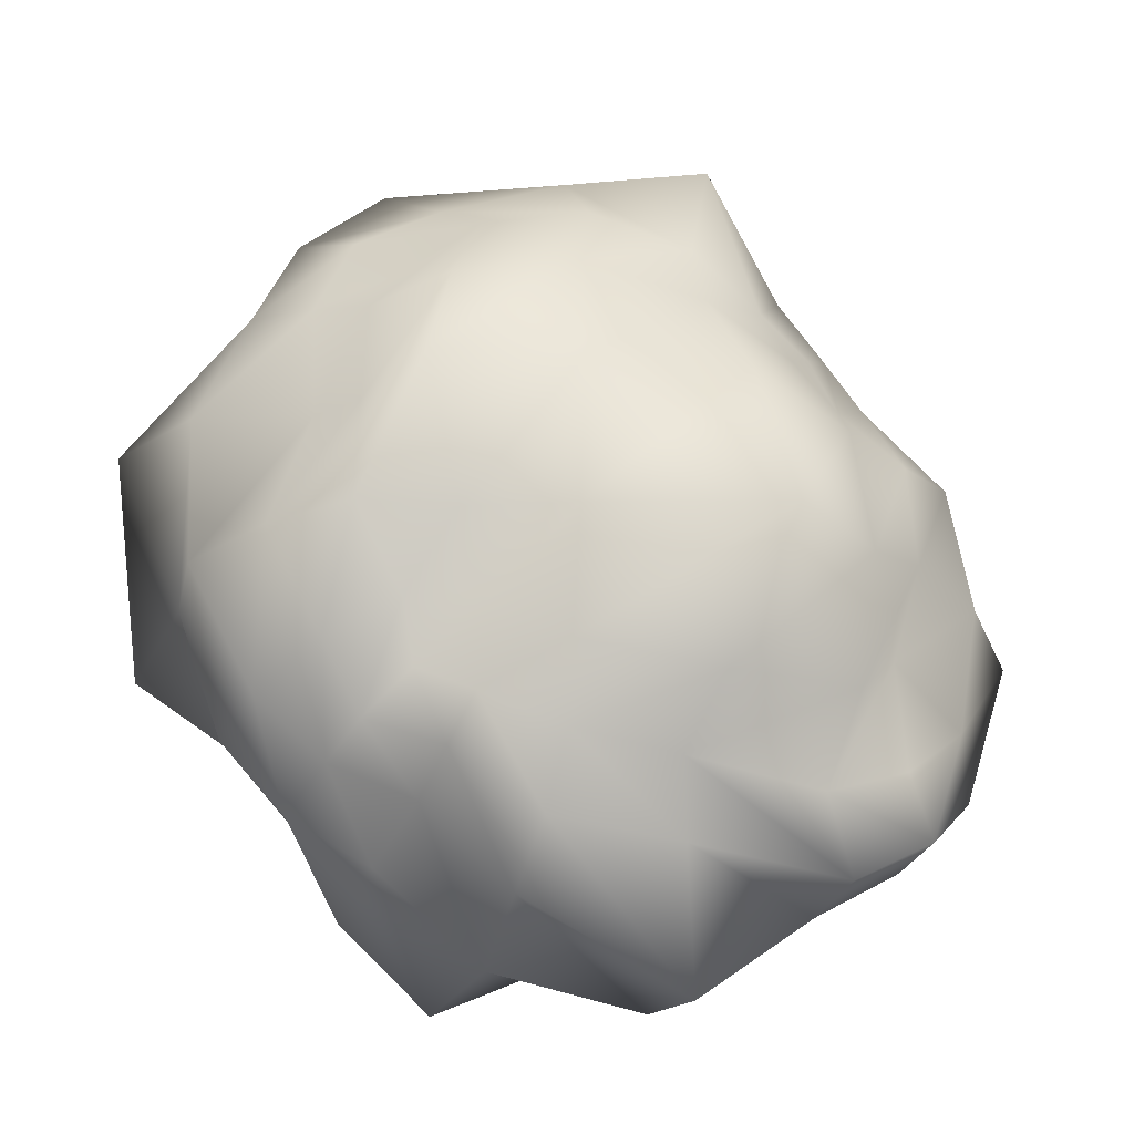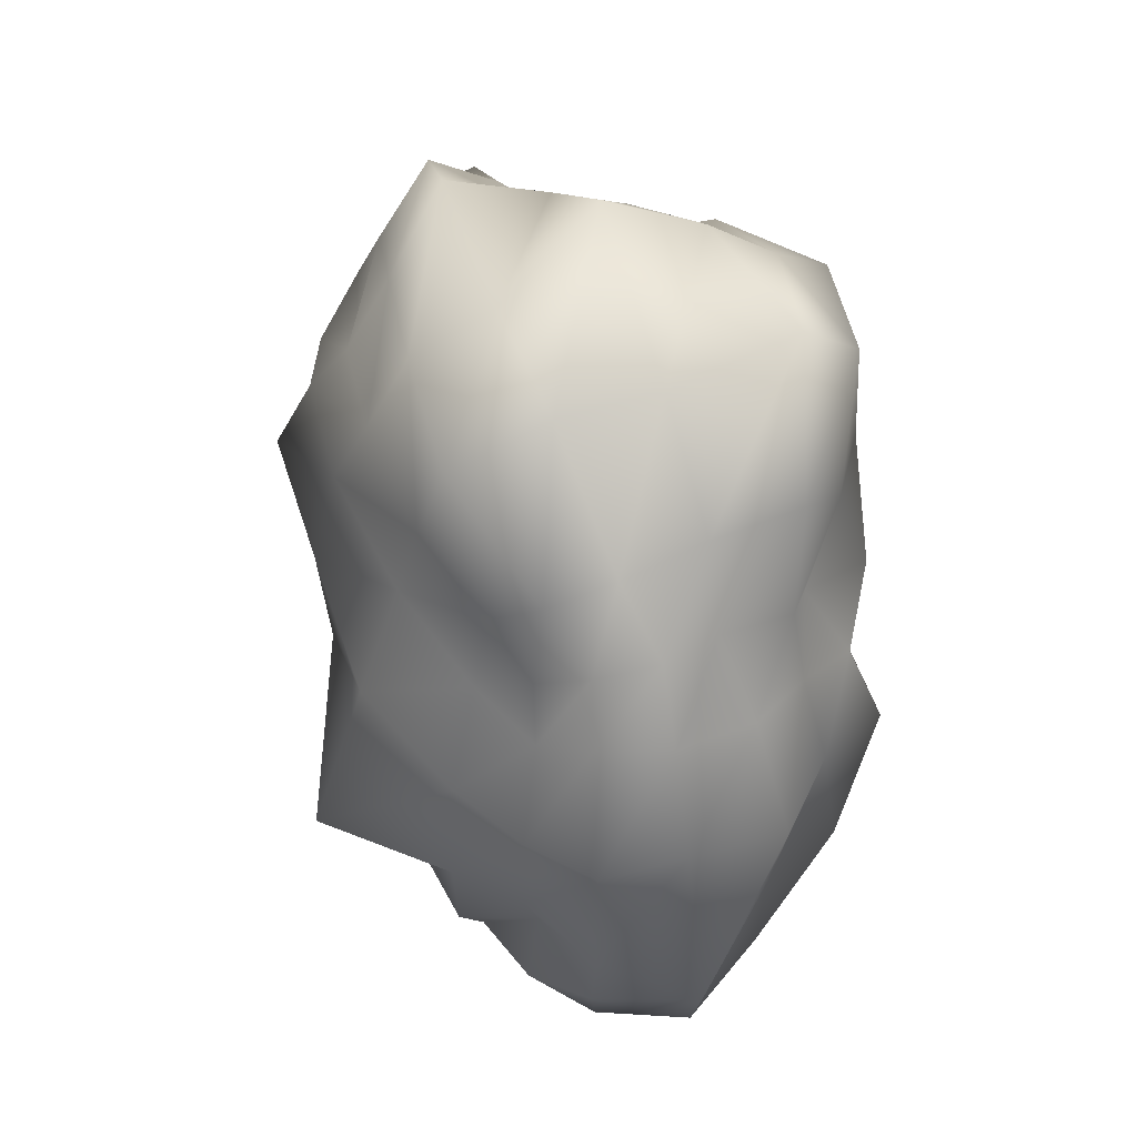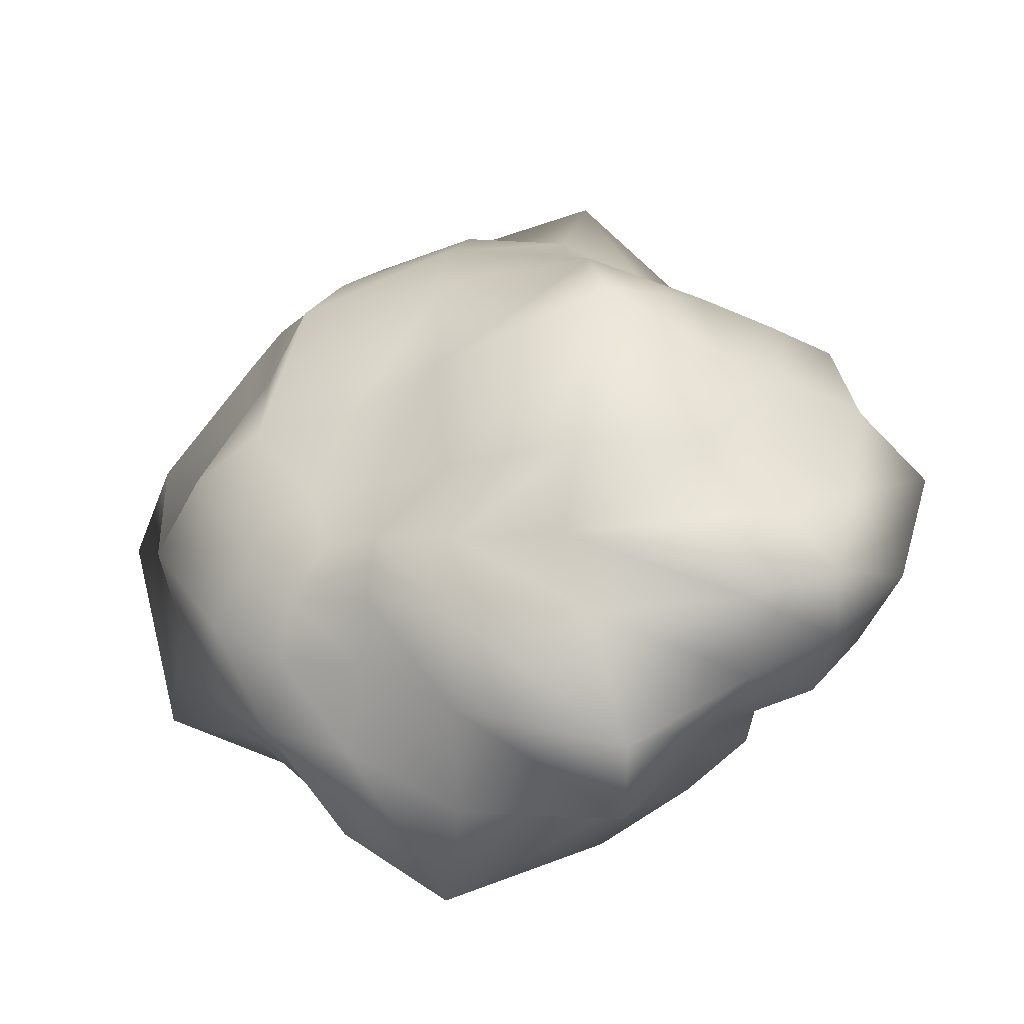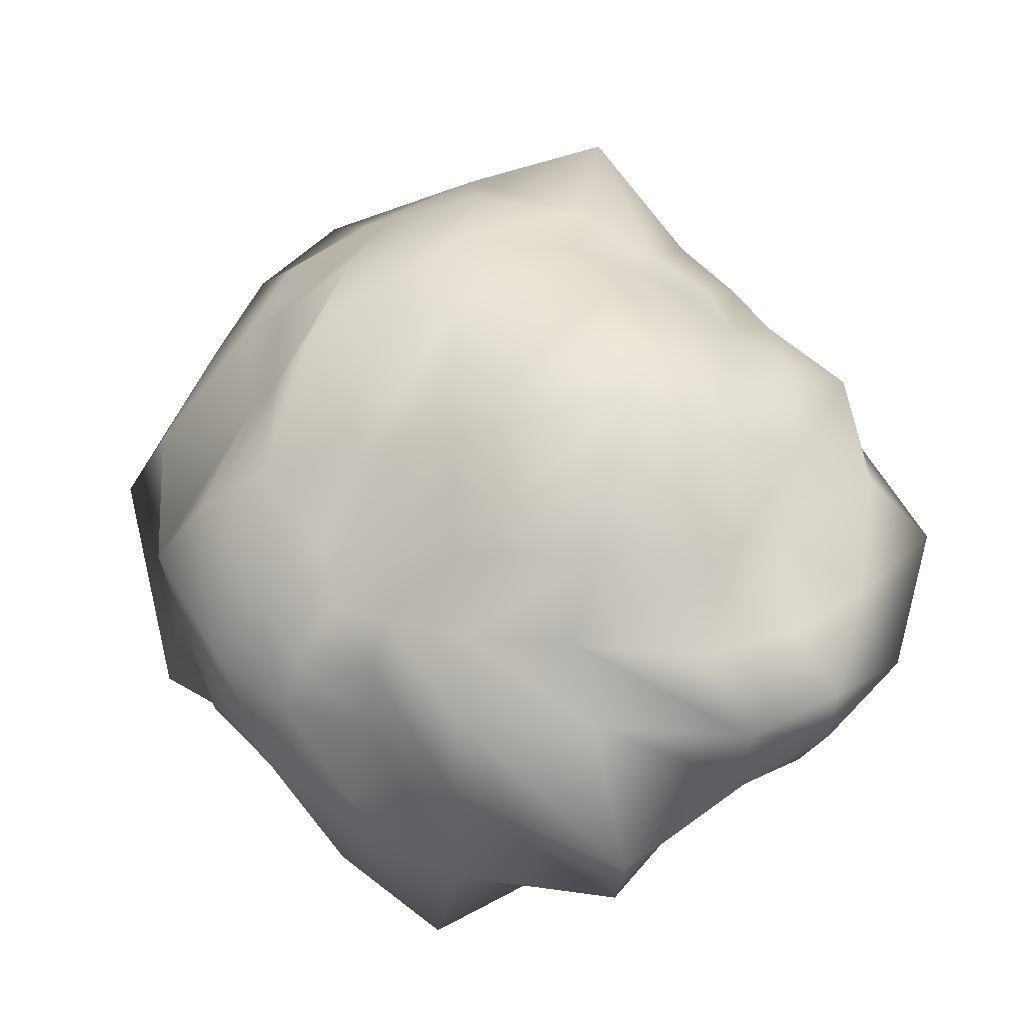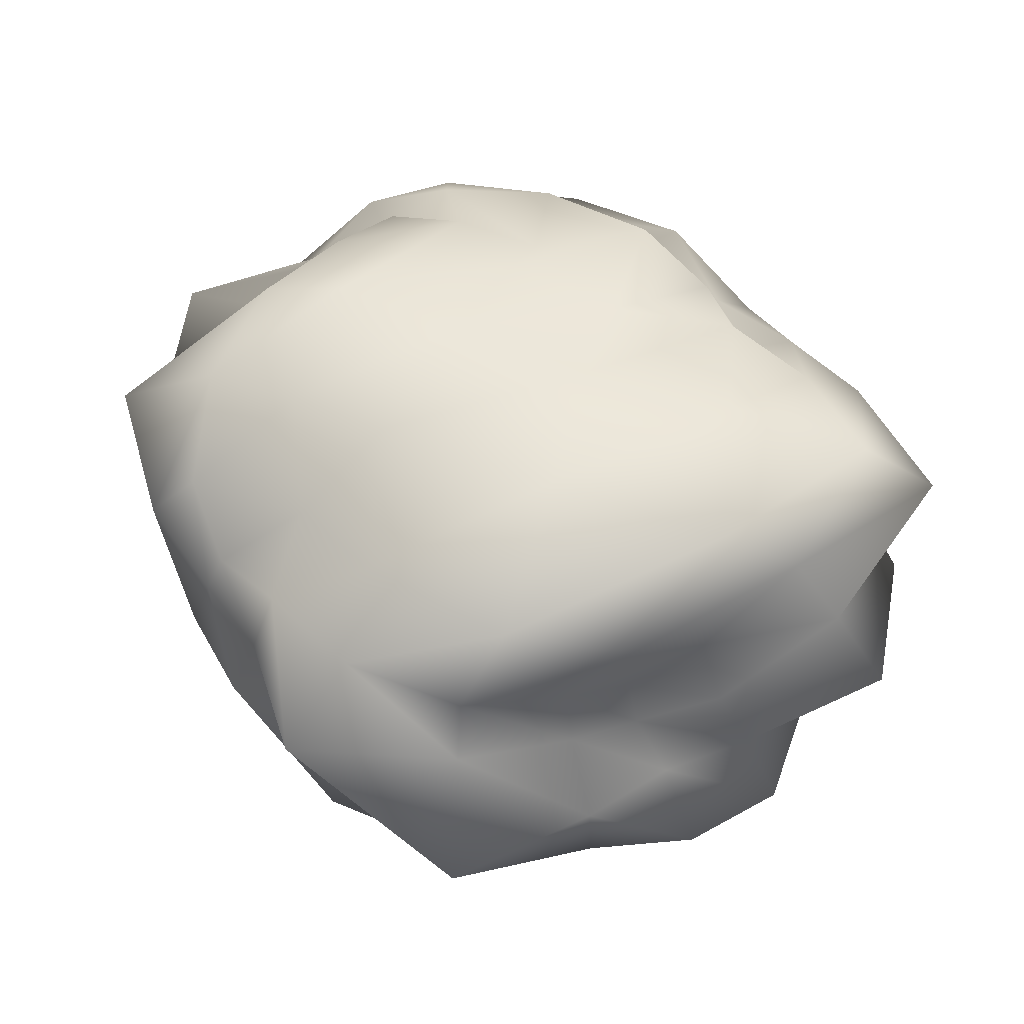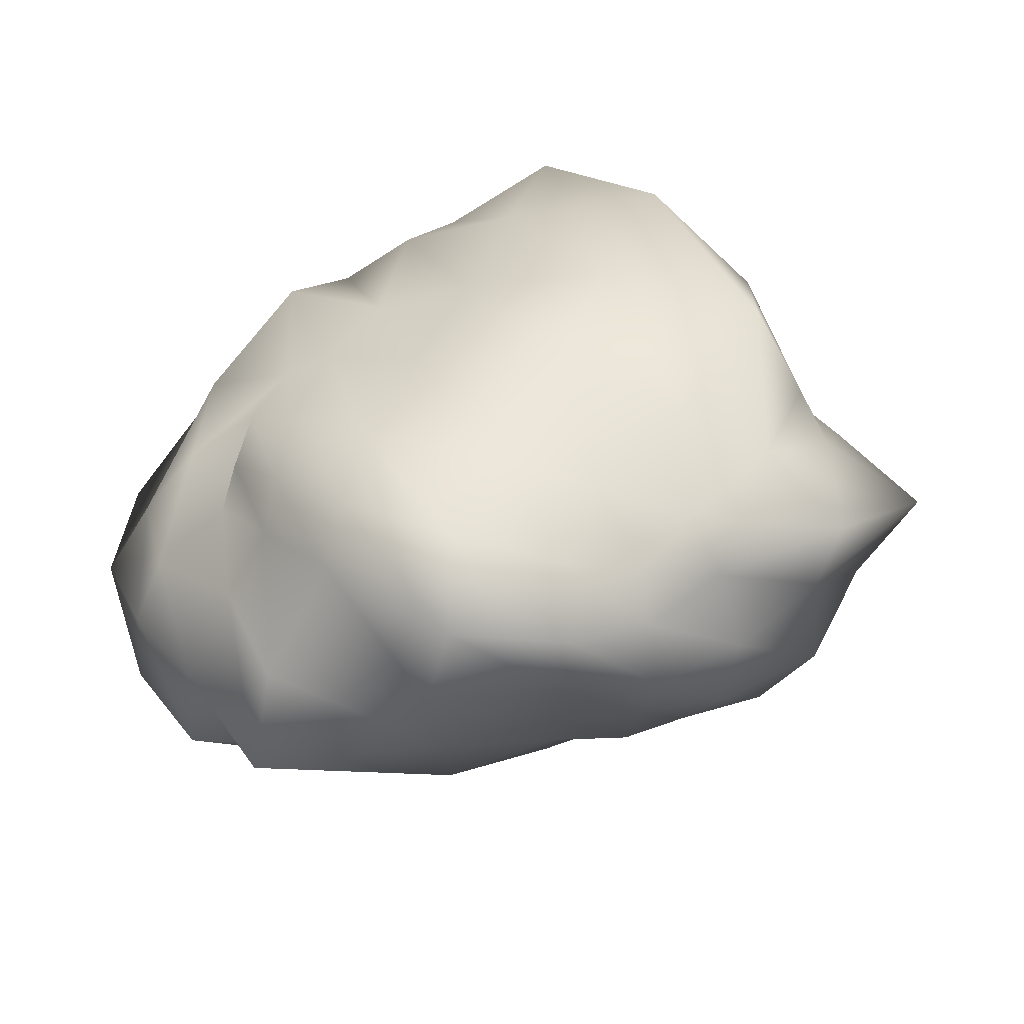
<metadata>
{"format":"obj","ext":"obj","renderer":"f3d","projection":"perspective","resolution":1024,"background":"white","views":[{"elev":-29.2,"azim":-15.2,"up":"+Z"},{"elev":57.9,"azim":68.8,"up":"+Z"},{"elev":-55.5,"azim":6.9,"up":"+Z"},{"elev":-34.5,"azim":3.1,"up":"+Z"},{"elev":65.6,"azim":-70.2,"up":"+Y"},{"elev":38.2,"azim":-159.6,"up":"+Y"}]}
</metadata>
<code>
v -1.506 0.2254 0.3194
v -1.356 0.5582 -0.3474
v -1.312 -0.1415 0.2852
v -1.286 -0.1405 -0.2482
v -1.267 0.1985 -0.2478
v -1.166 0.4824 0.2183
v -1.136 -0.1241 0.7187
v -1.11 0.177 0.6965
v -1.103 0.2178 -0.6868
v -1.087 -0.4243 -0.2324
v -1.051 0.7088 0.1891
v -1.046 -0.08305 -0.656
v -1.044 0.7227 -0.2341
v -1.002 0.4568 -0.6234
v -0.9837 -0.1006 1.063
v -0.9656 -0.3769 0.625
v -0.9455 -0.3822 0.2135
v -0.9358 0.4038 0.5632
v -0.8852 0.1802 -0.9386
v -0.8806 0.6536 -0.5834
v -0.8786 -0.3213 -0.552
v -0.8676 0.6253 0.5145
v -0.8461 0.9566 0.2768
v -0.8437 0.1485 0.9003
v -0.8426 -0.5731 -0.192
v -0.832 -0.3276 0.9467
v -0.8301 -0.5667 0.1801
v -0.827 0.3902 -0.8823
v -0.8159 -0.5613 0.5412
v -0.8006 -0.05712 -0.8521
v -0.7777 0.5745 -0.8283
v -0.7635 0.3255 0.7504
v -0.7321 -0.2617 -0.7836
v -0.7301 0.8431 -0.2654
v -0.7045 0.4954 0.6933
v -0.702 0.7981 0.6887
v -0.7005 -0.1464 1.296
v -0.6769 -0.4664 0.775
v -0.6671 -0.7869 0.2647
v -0.6509 -0.4488 -0.437
v -0.65 0.1933 1.147
v -0.643 0.4834 -1.167
v -0.6225 0.4442 1.011
v -0.5974 -0.3859 -0.6483
v -0.5938 0.1792 -1.09
v -0.5699 0.6852 -1.013
v -0.5685 -0.6719 0.6521
v -0.5514 0.6912 -0.6016
v -0.5503 -0.3841 1.095
v -0.5189 0.6122 0.8986
v -0.5103 -0.6046 -0.1827
v -0.5073 -0.08968 -0.9609
v -0.4641 -0.2966 -0.8593
v -0.4513 -0.5656 0.9379
v -0.4134 -0.4625 -0.7407
v -0.4009 -0.4862 -0.4532
v -0.3118 1.066 -0.3637
v -0.3012 0.6111 -1.407
v -0.2832 1.02 0.2502
v -0.2654 0.9951 0.8684
v -0.2625 0.2046 1.539
v -0.2262 0.5391 1.319
v -0.2066 0.8456 -0.7554
v -0.2039 0.2529 -1.372
v -0.1893 -0.07982 -1.235
v -0.1826 0.7627 -1.094
v -0.1813 0.7663 1.127
v -0.1762 -0.162 1.296
v -0.1727 -0.7934 -0.2245
v -0.1668 -0.3664 -1.088
v -0.1602 -0.8205 0.3045
v -0.1491 -0.6206 -0.6007
v -0.148 -0.7264 0.737
v -0.1348 -0.4607 1.237
v -0.1306 -0.4946 -0.8457
v -0.09371 -0.6189 1.018
v 0.2296 0.7463 -1.044
v 0.2333 -0.5101 -0.9005
v 0.2488 0.851 0.1976
v 0.2517 0.5315 -1.147
v 0.2589 0.8576 -0.2957
v 0.2673 0.8498 -0.7649
v 0.2754 -0.5913 0.9467
v 0.2852 0.8593 0.7258
v 0.2903 -0.3493 -1.121
v 0.2925 -0.6722 0.6941
v 0.31 0.8126 1.226
v 0.3102 -0.7427 -0.7079
v 0.3213 0.1767 1.345
v 0.3439 0.2743 -1.456
v 0.3629 -0.5222 1.34
v 0.3674 0.586 1.493
v 0.3765 -0.1928 1.464
v 0.3845 -0.1039 -1.539
v 0.3865 -0.8493 0.3351
v 0.4519 -1.066 -0.277
v 0.5529 0.6571 -0.8961
v 0.5544 -0.4787 0.8108
v 0.5855 0.4366 -0.9384
v 0.6054 0.6445 0.9365
v 0.6091 0.6963 0.1809
v 0.623 0.6987 -0.5928
v 0.6341 -0.5536 0.5837
v 0.6368 0.7222 -0.232
v 0.6562 -0.095 0.9566
v 0.6699 0.7322 0.6195
v 0.6707 -0.5802 -1.005
v 0.6708 -0.3396 0.9639
v 0.6876 0.227 -1.067
v 0.704 0.1673 1.099
v 0.7106 0.4703 1.124
v 0.7355 0.4885 0.6851
v 0.7489 -0.404 0.6984
v 0.7634 -0.6936 -0.687
v 0.7732 -0.6852 0.2495
v 0.7771 0.5651 -0.7675
v 0.7999 -0.0787 -1.212
v 0.8134 -0.4057 -1.213
v 0.8156 0.3885 -0.8186
v 0.8224 -0.7211 -0.2094
v 0.8262 0.5846 -0.2023
v 0.8264 0.5948 -0.5105
v 0.8385 -0.4315 0.4831
v 0.8481 0.1496 0.7977
v 0.8608 -0.2596 0.8103
v 0.8714 0.599 0.4662
v 0.874 0.3828 0.8236
v 0.9192 -0.05799 0.8685
v 0.9342 0.4142 0.5059
v 0.9622 -0.4783 -0.4707
v 0.9705 -0.5225 -0.877
v 0.978 0.6842 0.1838
v 0.9799 -0.3006 0.5949
v 1.013 0.1987 -0.969
v 1.019 0.4601 -0.64
v 1.02 -0.5435 0.2316
v 1.041 -0.5521 -0.1425
v 1.047 0.4643 0.1685
v 1.069 0.1905 0.6066
v 1.085 -0.07922 0.6428
v 1.105 -0.05899 -1.018
v 1.118 0.4974 -0.2482
v 1.121 -0.3373 -1.021
v 1.197 0.2109 -0.7057
v 1.208 0.2194 -0.2492
v 1.219 -0.3908 -0.6522
v 1.231 -0.3823 0.267
v 1.26 -0.09491 0.2666
v 1.28 0.2322 0.2342
v 1.292 -0.4071 -0.1954
v 1.36 -0.09014 -0.7551
v 1.506 -0.1318 -0.2537
f 48 46 31
f 31 20 48
f 63 66 46
f 46 48 63
f 82 77 66
f 66 63 82
f 102 97 77
f 77 82 102
f 122 116 97
f 97 102 122
f 34 48 20
f 20 13 34
f 57 63 48
f 48 34 57
f 81 82 63
f 63 57 81
f 104 102 82
f 82 81 104
f 121 122 102
f 102 104 121
f 23 34 13
f 13 11 23
f 59 57 34
f 34 23 59
f 79 81 57
f 57 59 79
f 101 104 81
f 81 79 101
f 132 121 104
f 104 101 132
f 36 23 11
f 11 22 36
f 60 59 23
f 23 36 60
f 84 79 59
f 59 60 84
f 106 101 79
f 79 84 106
f 126 132 101
f 101 106 126
f 50 36 22
f 22 35 50
f 67 60 36
f 36 50 67
f 87 84 60
f 60 67 87
f 100 106 84
f 84 87 100
f 112 126 106
f 106 100 112
f 56 40 44
f 44 55 56
f 72 56 55
f 55 75 72
f 88 72 75
f 75 78 88
f 114 88 78
f 78 107 114
f 130 114 107
f 107 131 130
f 51 25 40
f 40 56 51
f 69 51 56
f 56 72 69
f 96 69 72
f 72 88 96
f 120 96 88
f 88 114 120
f 137 120 114
f 114 130 137
f 39 27 25
f 25 51 39
f 71 39 51
f 51 69 71
f 95 71 69
f 69 96 95
f 115 95 96
f 96 120 115
f 136 115 120
f 120 137 136
f 47 29 27
f 27 39 47
f 73 47 39
f 39 71 73
f 86 73 71
f 71 95 86
f 103 86 95
f 95 115 103
f 123 103 115
f 115 136 123
f 54 38 29
f 29 47 54
f 76 54 47
f 47 73 76
f 83 76 73
f 73 86 83
f 98 83 86
f 86 103 98
f 113 98 103
f 103 123 113
f 16 29 38
f 38 26 16
f 17 27 29
f 29 16 17
f 10 25 27
f 27 17 10
f 21 40 25
f 25 10 21
f 33 44 40
f 40 21 33
f 7 16 26
f 26 15 7
f 3 17 16
f 16 7 3
f 4 10 17
f 17 3 4
f 12 21 10
f 10 4 12
f 30 33 21
f 21 12 30
f 8 7 15
f 15 24 8
f 1 3 7
f 7 8 1
f 5 4 3
f 3 1 5
f 9 12 4
f 4 5 9
f 19 30 12
f 12 9 19
f 18 8 24
f 24 32 18
f 6 1 8
f 8 18 6
f 2 5 1
f 1 6 2
f 14 9 5
f 5 2 14
f 28 19 9
f 9 14 28
f 22 18 32
f 32 35 22
f 11 6 18
f 18 22 11
f 13 2 6
f 6 11 13
f 20 14 2
f 2 13 20
f 31 28 14
f 14 20 31
f 146 130 131
f 131 143 146
f 150 137 130
f 130 146 150
f 147 136 137
f 137 150 147
f 133 123 136
f 136 147 133
f 125 113 123
f 123 133 125
f 151 146 143
f 143 141 151
f 152 150 146
f 146 151 152
f 148 147 150
f 150 152 148
f 140 133 147
f 147 148 140
f 128 125 133
f 133 140 128
f 144 151 141
f 141 134 144
f 145 152 151
f 151 144 145
f 149 148 152
f 152 145 149
f 139 140 148
f 148 149 139
f 124 128 140
f 140 139 124
f 135 144 134
f 134 119 135
f 142 145 144
f 144 135 142
f 138 149 145
f 145 142 138
f 129 139 149
f 149 138 129
f 127 124 139
f 139 129 127
f 122 135 119
f 119 116 122
f 121 142 135
f 135 122 121
f 132 138 142
f 142 121 132
f 126 129 138
f 138 132 126
f 112 127 129
f 129 126 112
f 53 55 44
f 44 33 53
f 70 75 55
f 55 53 70
f 85 78 75
f 75 70 85
f 118 107 78
f 78 85 118
f 143 131 107
f 107 118 143
f 52 53 33
f 33 30 52
f 65 70 53
f 53 52 65
f 94 85 70
f 70 65 94
f 117 118 85
f 85 94 117
f 141 143 118
f 118 117 141
f 45 52 30
f 30 19 45
f 64 65 52
f 52 45 64
f 90 94 65
f 65 64 90
f 109 117 94
f 94 90 109
f 134 141 117
f 117 109 134
f 42 45 19
f 19 28 42
f 58 64 45
f 45 42 58
f 80 90 64
f 64 58 80
f 99 109 90
f 90 80 99
f 119 134 109
f 109 99 119
f 46 42 28
f 28 31 46
f 66 58 42
f 42 46 66
f 77 80 58
f 58 66 77
f 97 99 80
f 80 77 97
f 116 119 99
f 99 97 116
f 108 98 113
f 113 125 108
f 91 83 98
f 98 108 91
f 74 76 83
f 83 91 74
f 49 54 76
f 76 74 49
f 26 38 54
f 54 49 26
f 105 108 125
f 125 128 105
f 93 91 108
f 108 105 93
f 68 74 91
f 91 93 68
f 37 49 74
f 74 68 37
f 15 26 49
f 49 37 15
f 110 105 128
f 128 124 110
f 89 93 105
f 105 110 89
f 61 68 93
f 93 89 61
f 41 37 68
f 68 61 41
f 24 15 37
f 37 41 24
f 111 110 124
f 124 127 111
f 92 89 110
f 110 111 92
f 62 61 89
f 89 92 62
f 43 41 61
f 61 62 43
f 32 24 41
f 41 43 32
f 100 111 127
f 127 112 100
f 87 92 111
f 111 100 87
f 67 62 92
f 92 87 67
f 50 43 62
f 62 67 50
f 35 32 43
f 43 50 35

</code>
